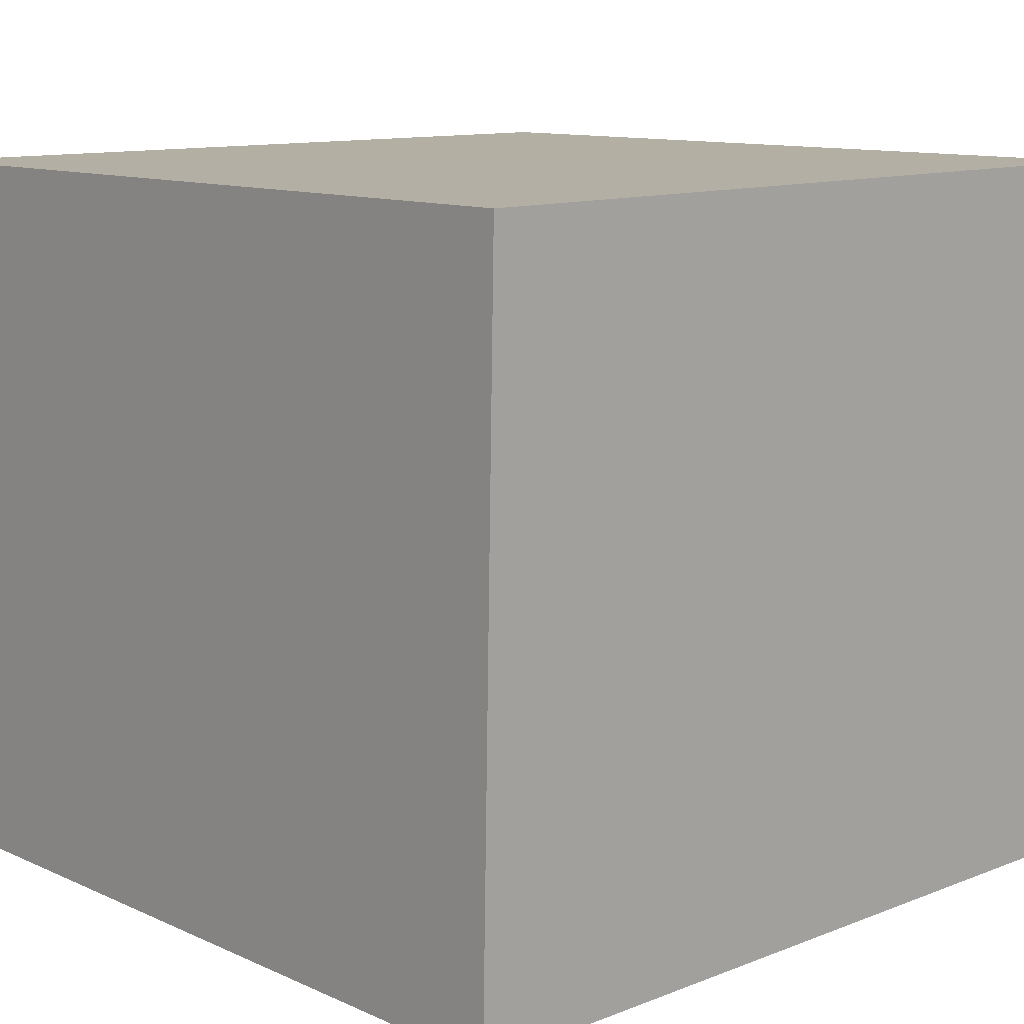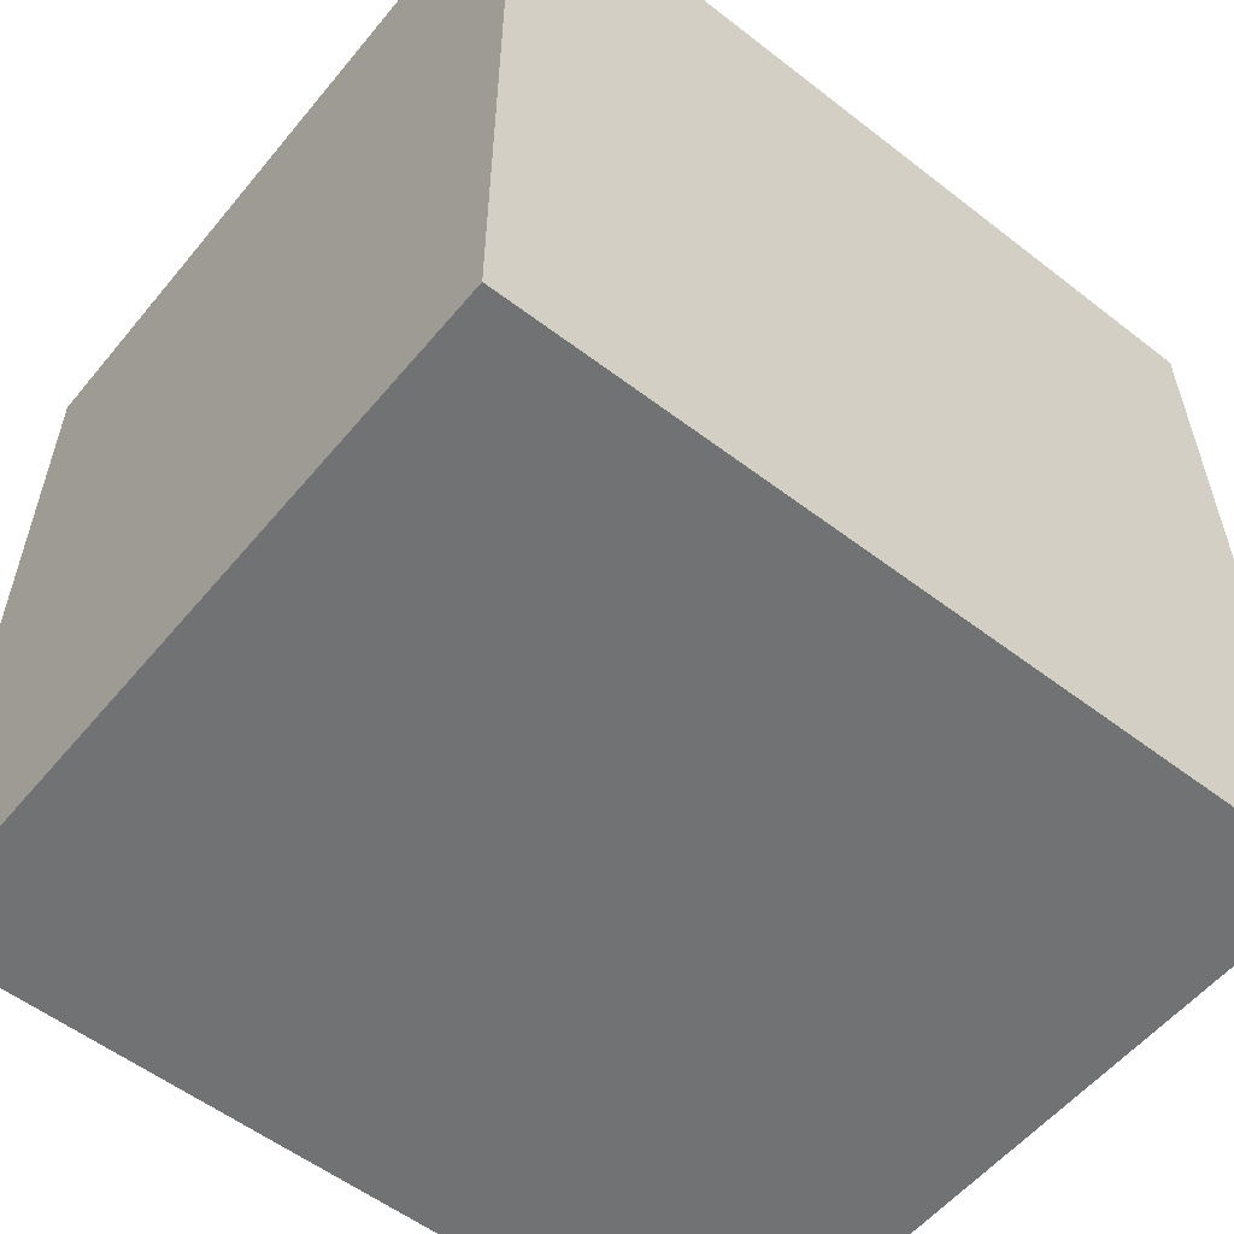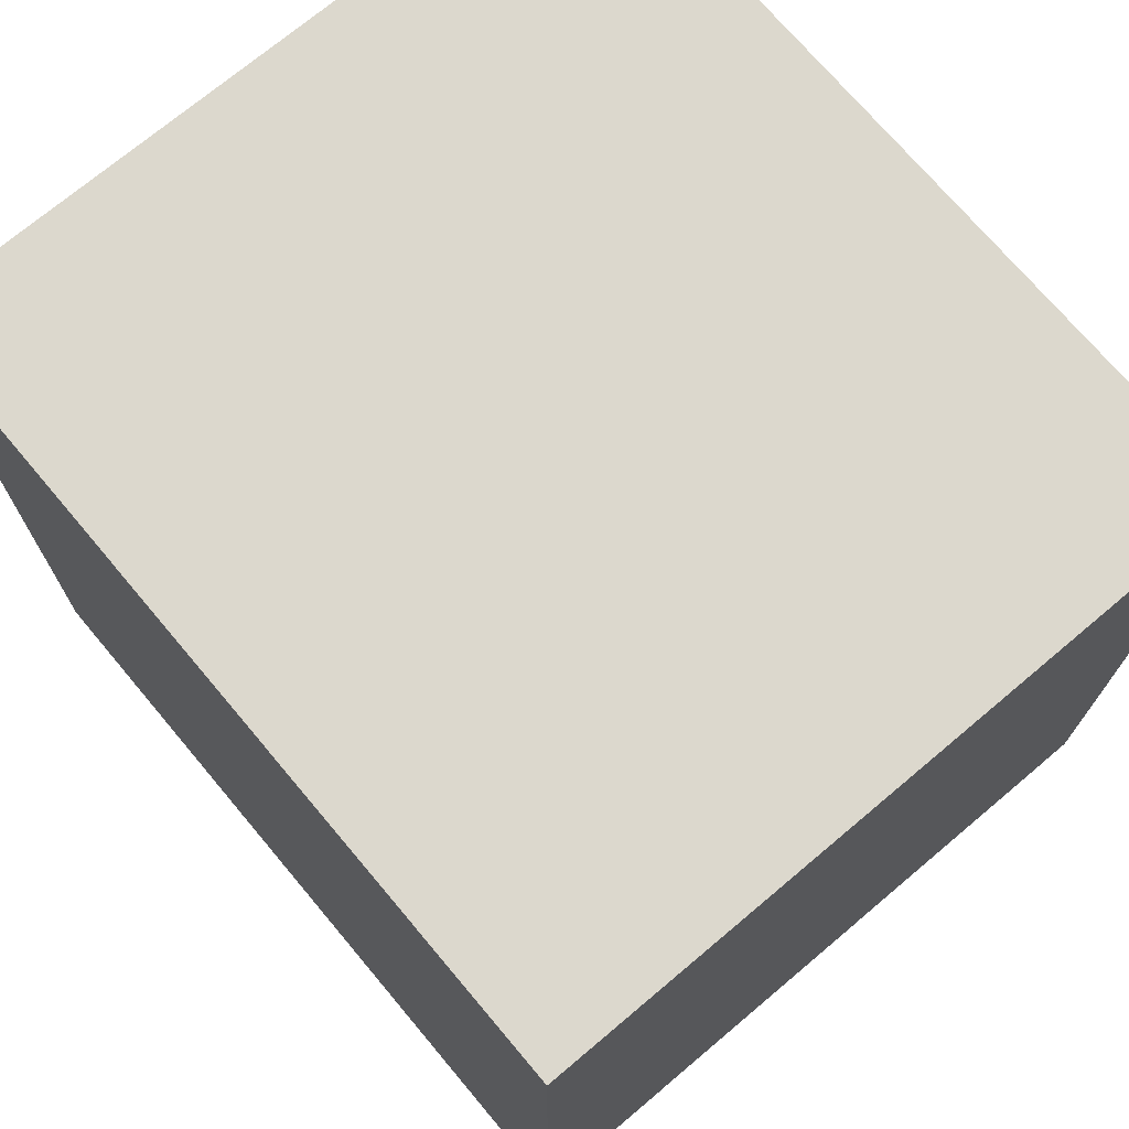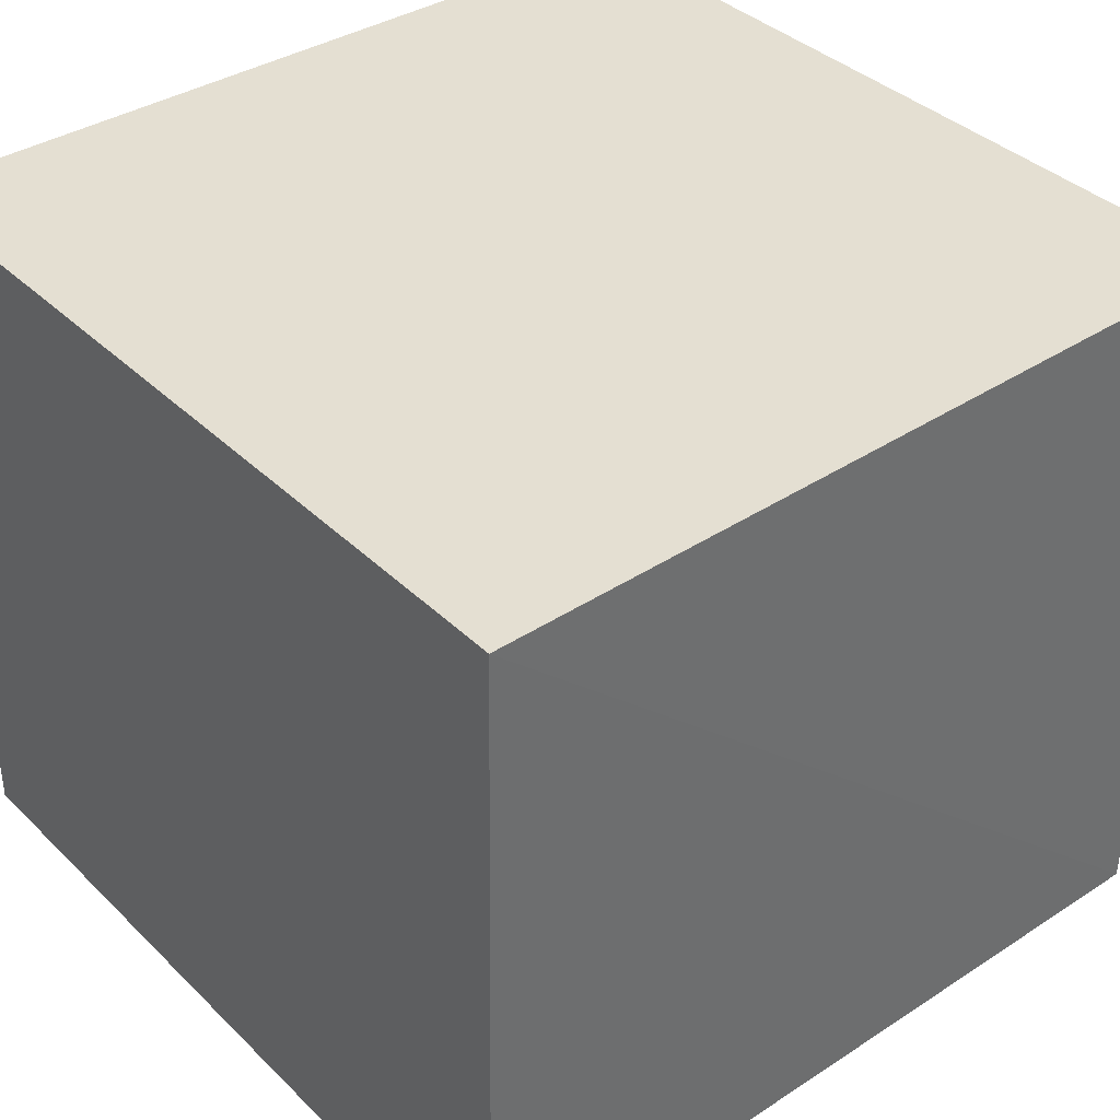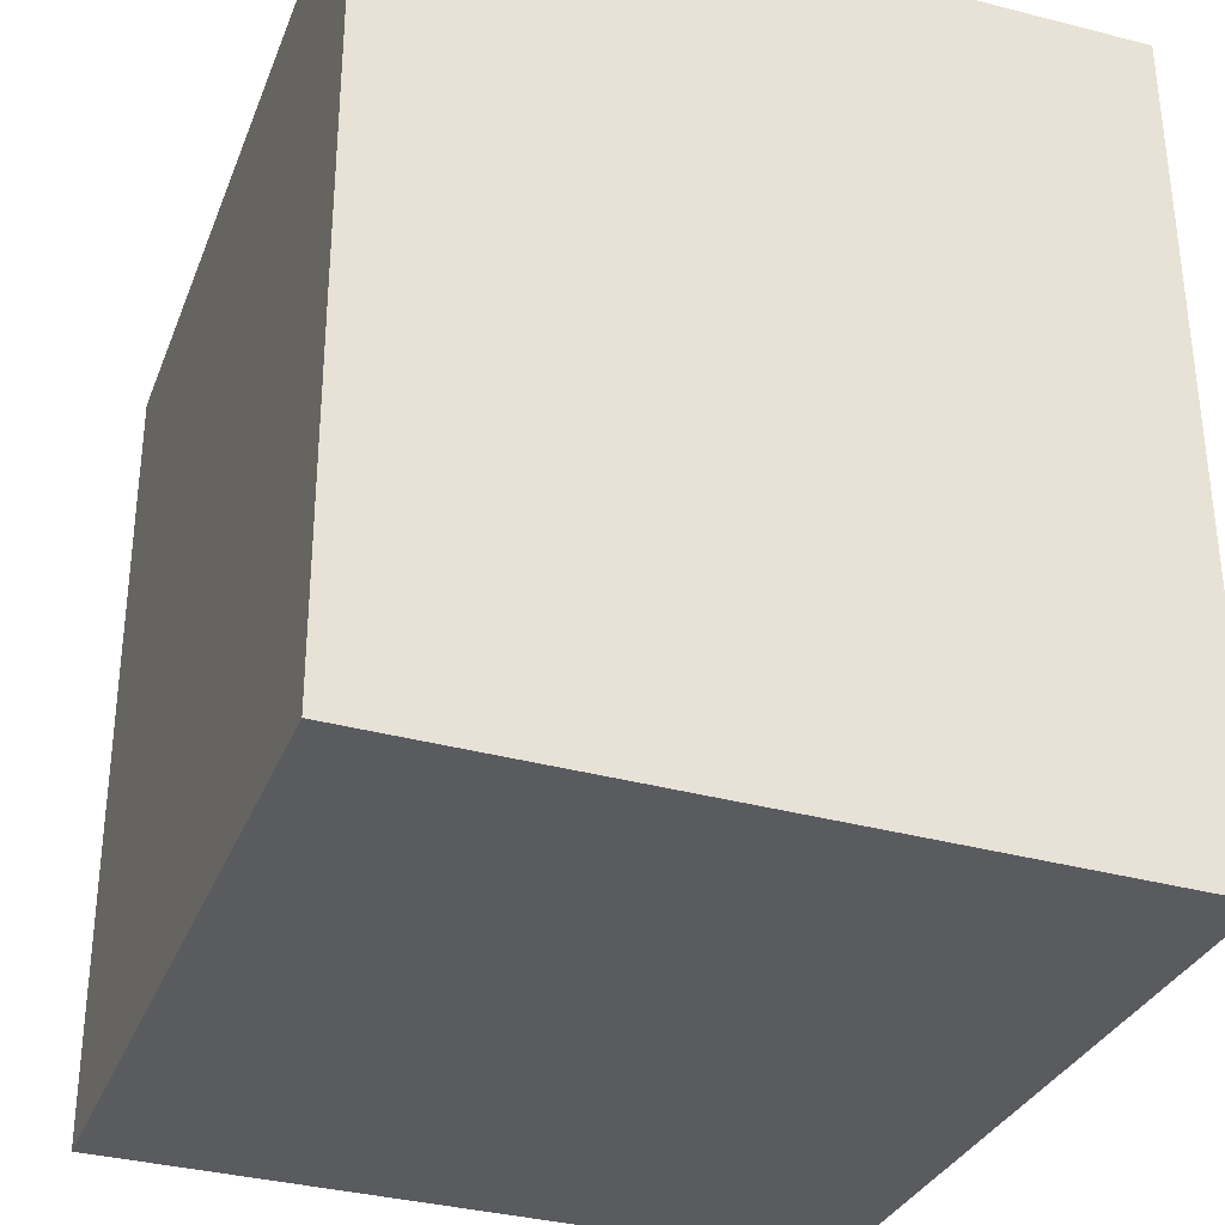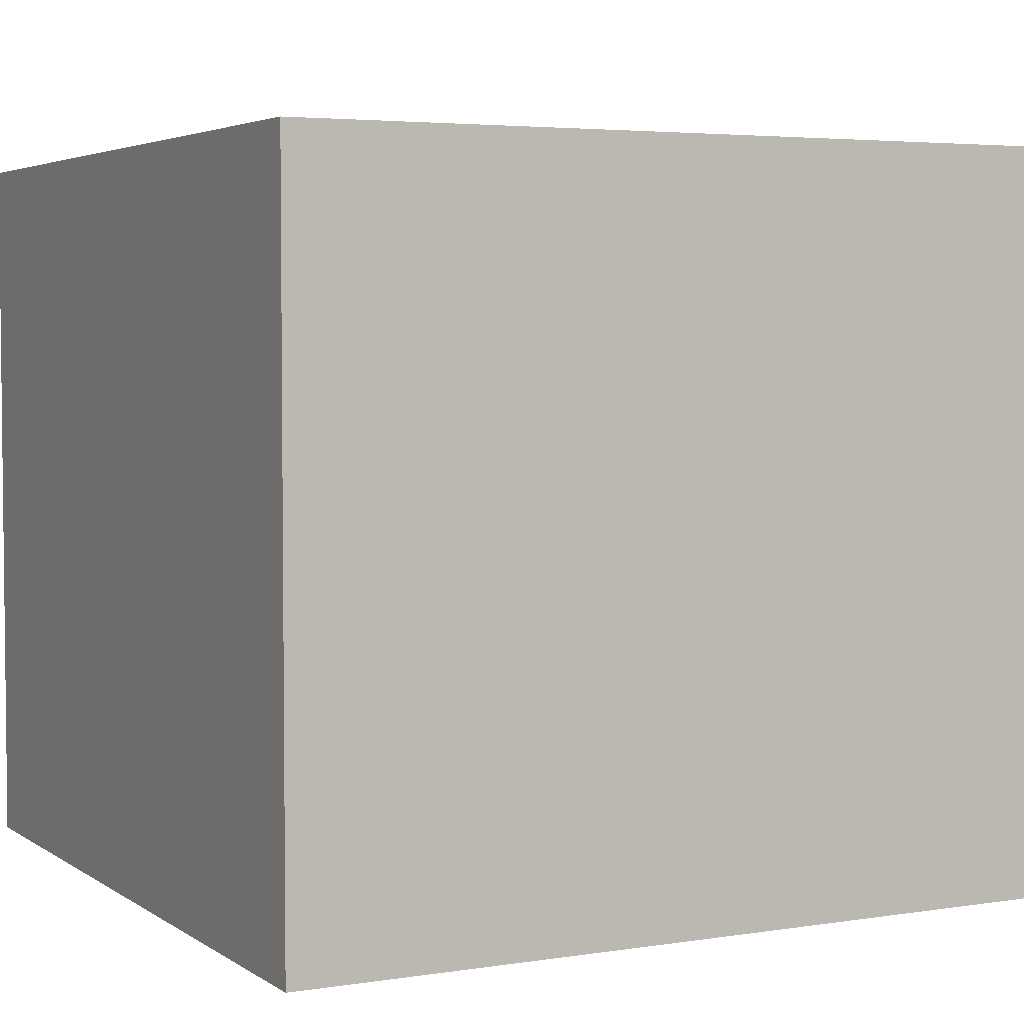
<metadata>
{"format":"obj","ext":"obj","renderer":"f3d","projection":"perspective","resolution":1024,"background":"white","views":[{"elev":11.4,"azim":-42.6,"up":"+Z"},{"elev":-57.0,"azim":-39.0,"up":"+Y"},{"elev":72.4,"azim":49.9,"up":"+Y"},{"elev":37.3,"azim":-39.1,"up":"+Z"},{"elev":-32.7,"azim":-109.3,"up":"+Y"},{"elev":3.9,"azim":-117.3,"up":"+Z"}]}
</metadata>
<code>
v 0.01699 -0.01313 0.0877
v 0.01696 -0.02902 0.08776
v 0.01697 -0.0288 0.07383
v 0.001368 -0.01313 0.07381
v 0.001368 -0.01313 0.0877
v 0.001353 -0.02933 0.08773
v 0.01699 -0.01313 0.07381
v 0.001353 -0.02904 0.07384
f 1 2 3
f 5 2 1
f 5 1 4
f 6 3 2
f 6 2 5
f 7 1 3
f 7 3 4
f 7 4 1
f 8 4 3
f 8 3 6
f 8 6 5
f 8 5 4

</code>
